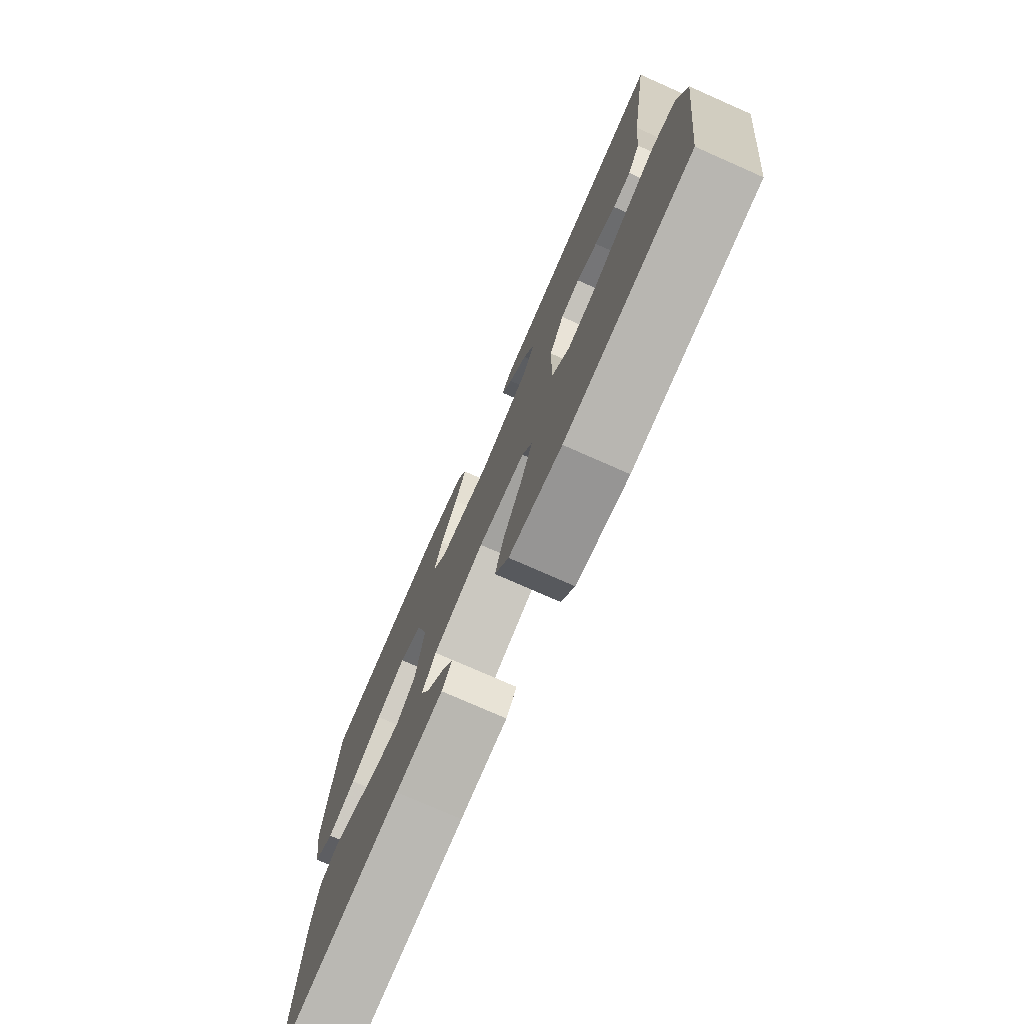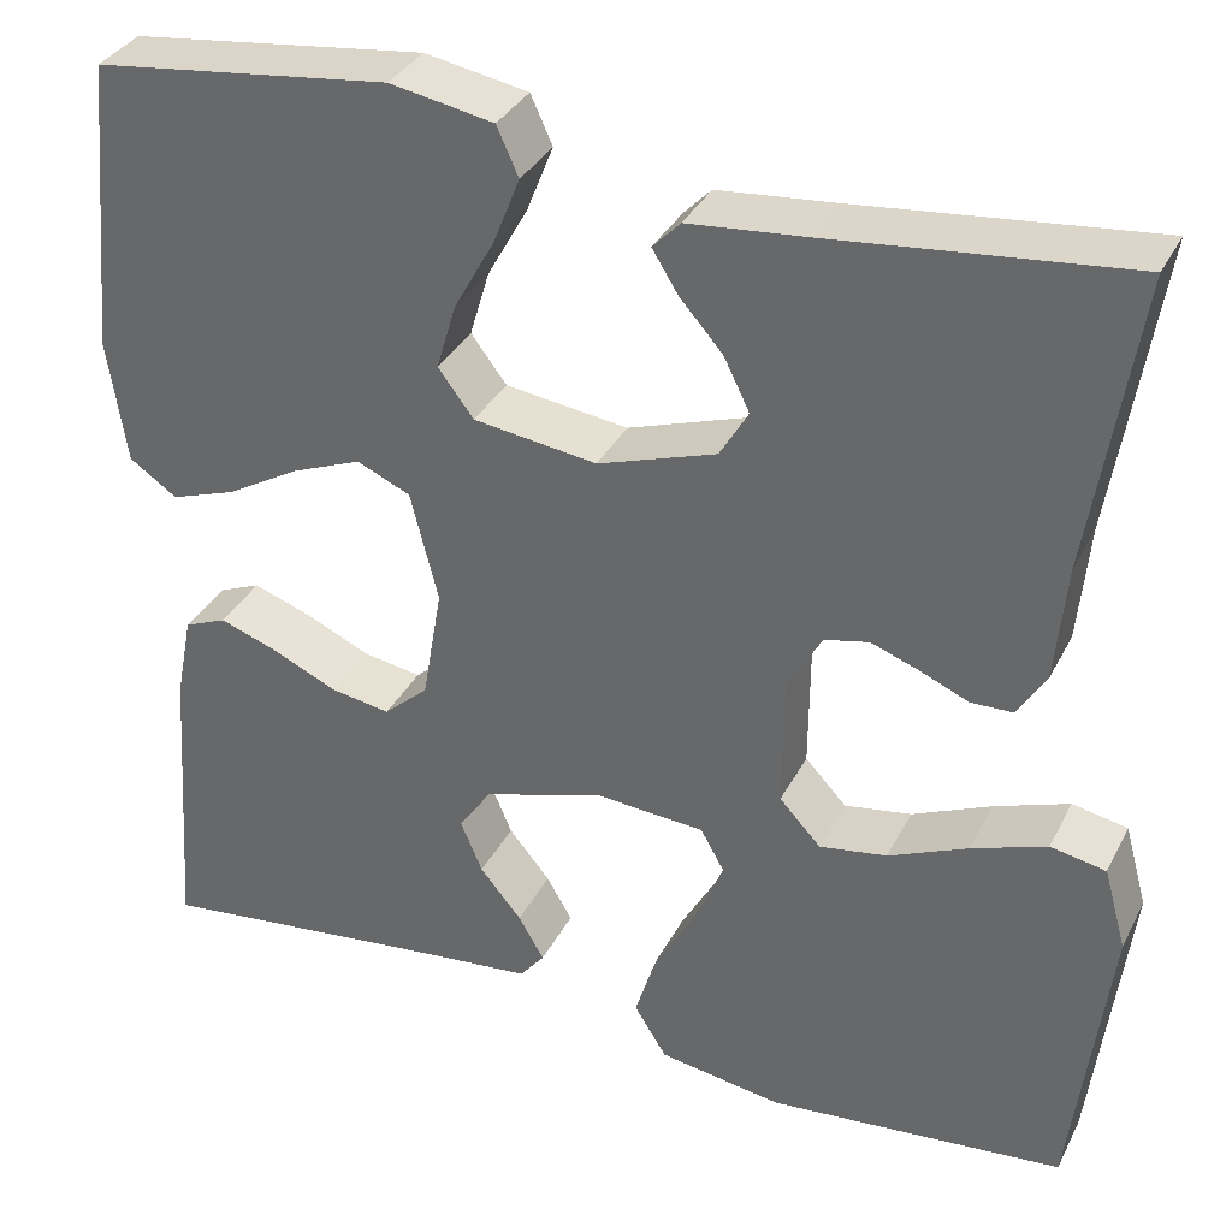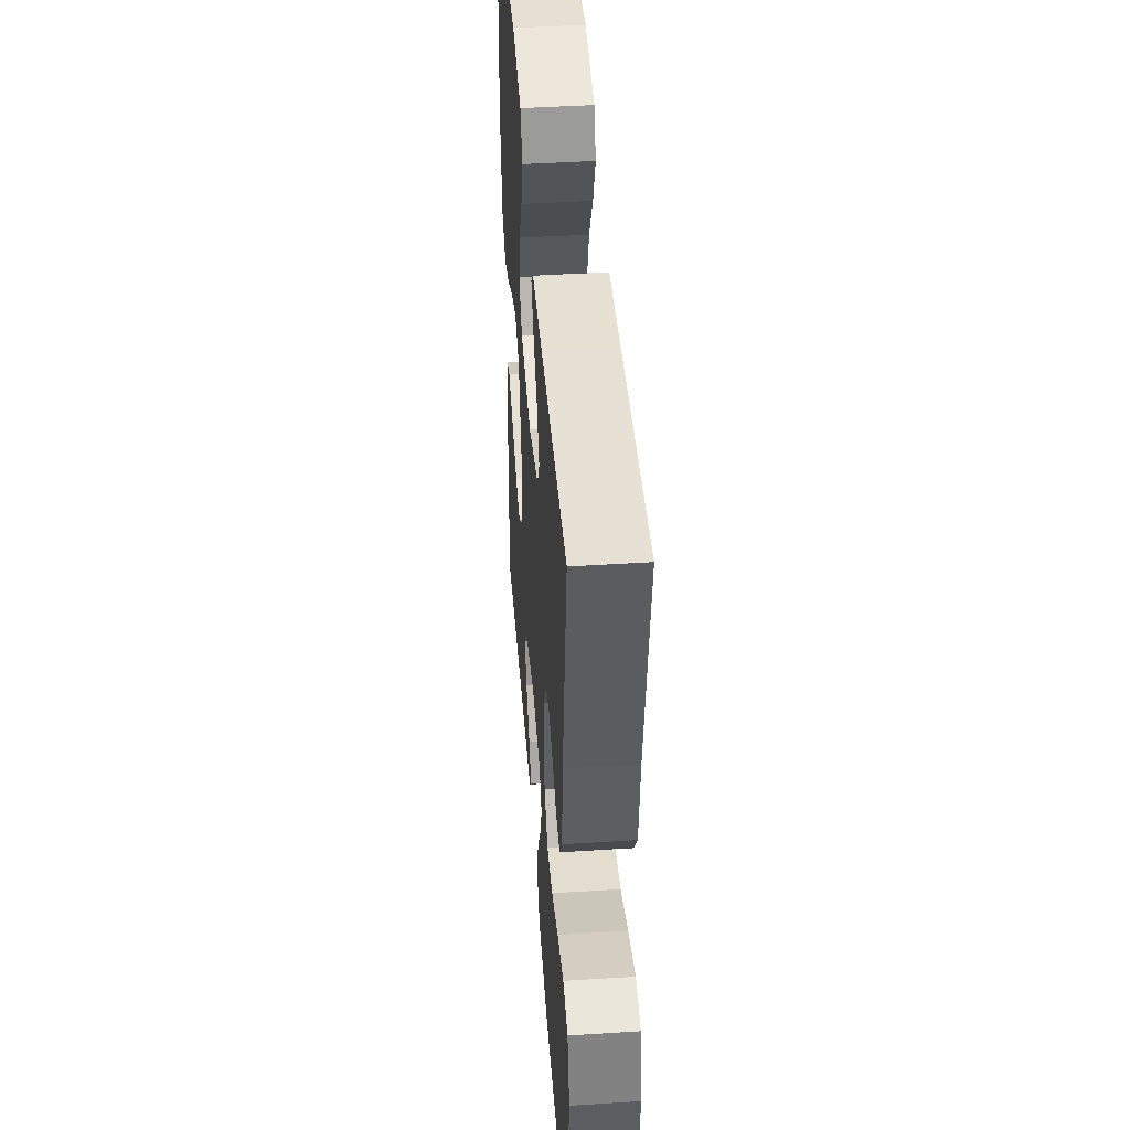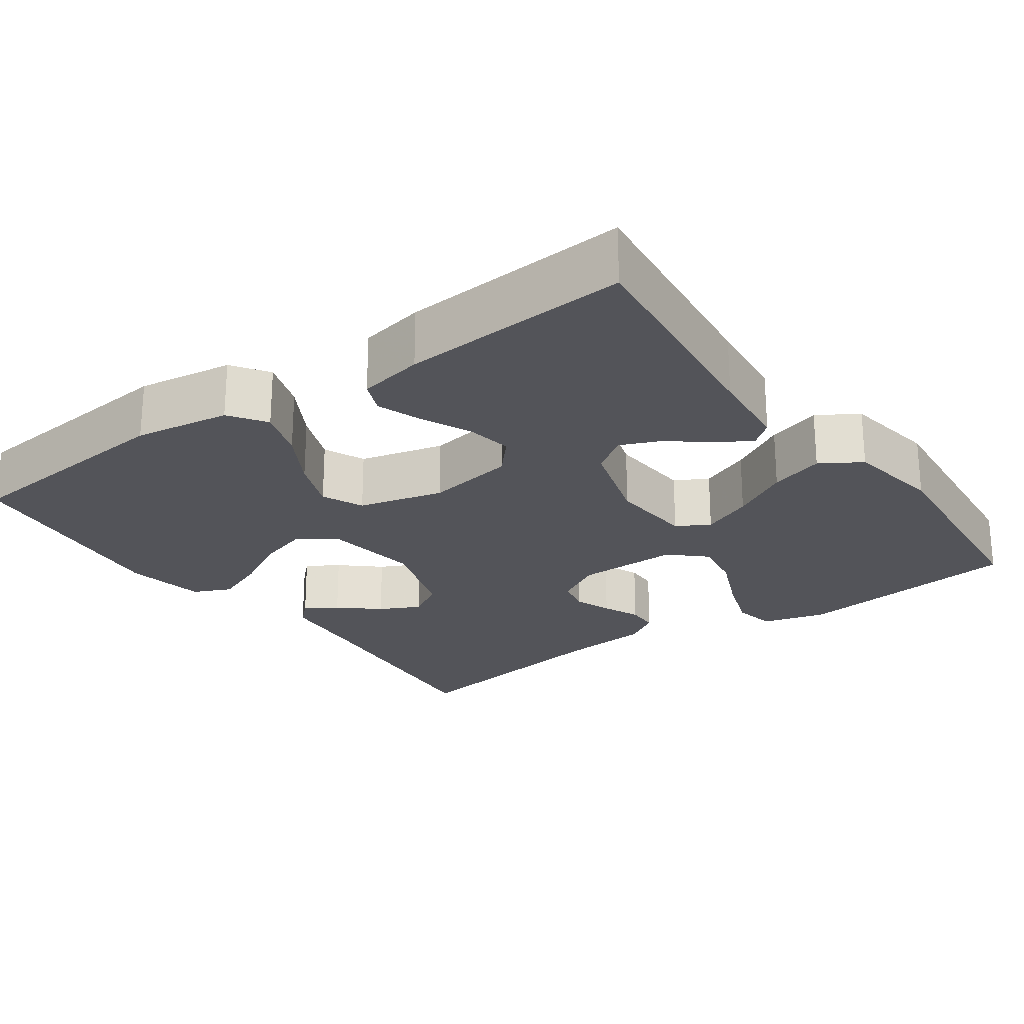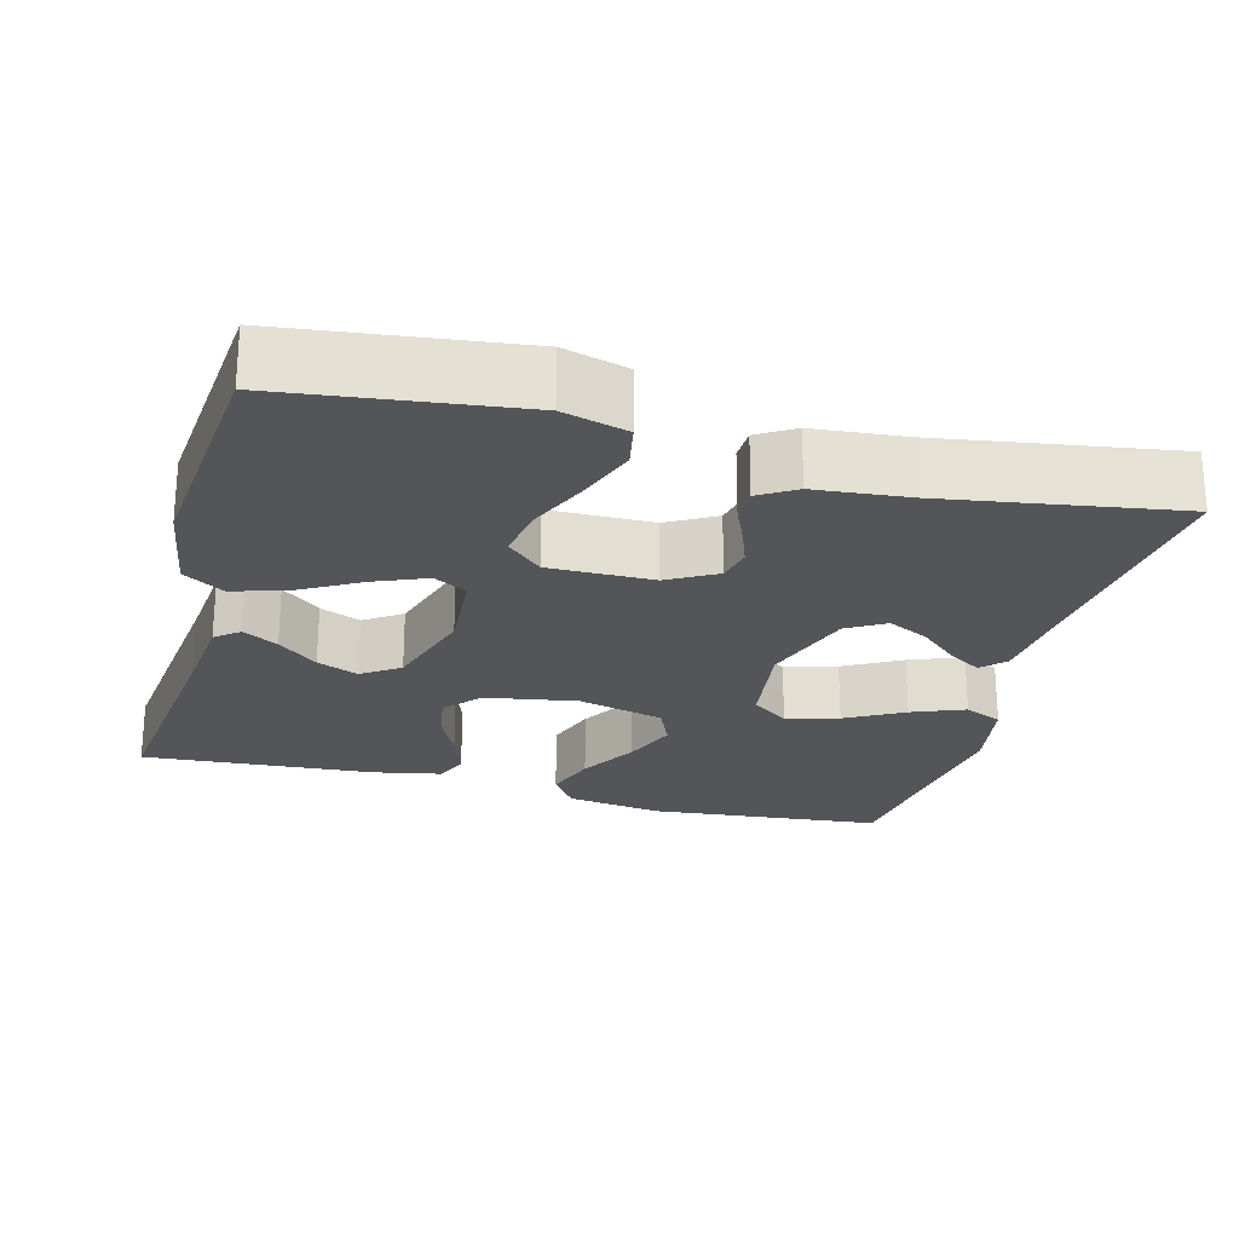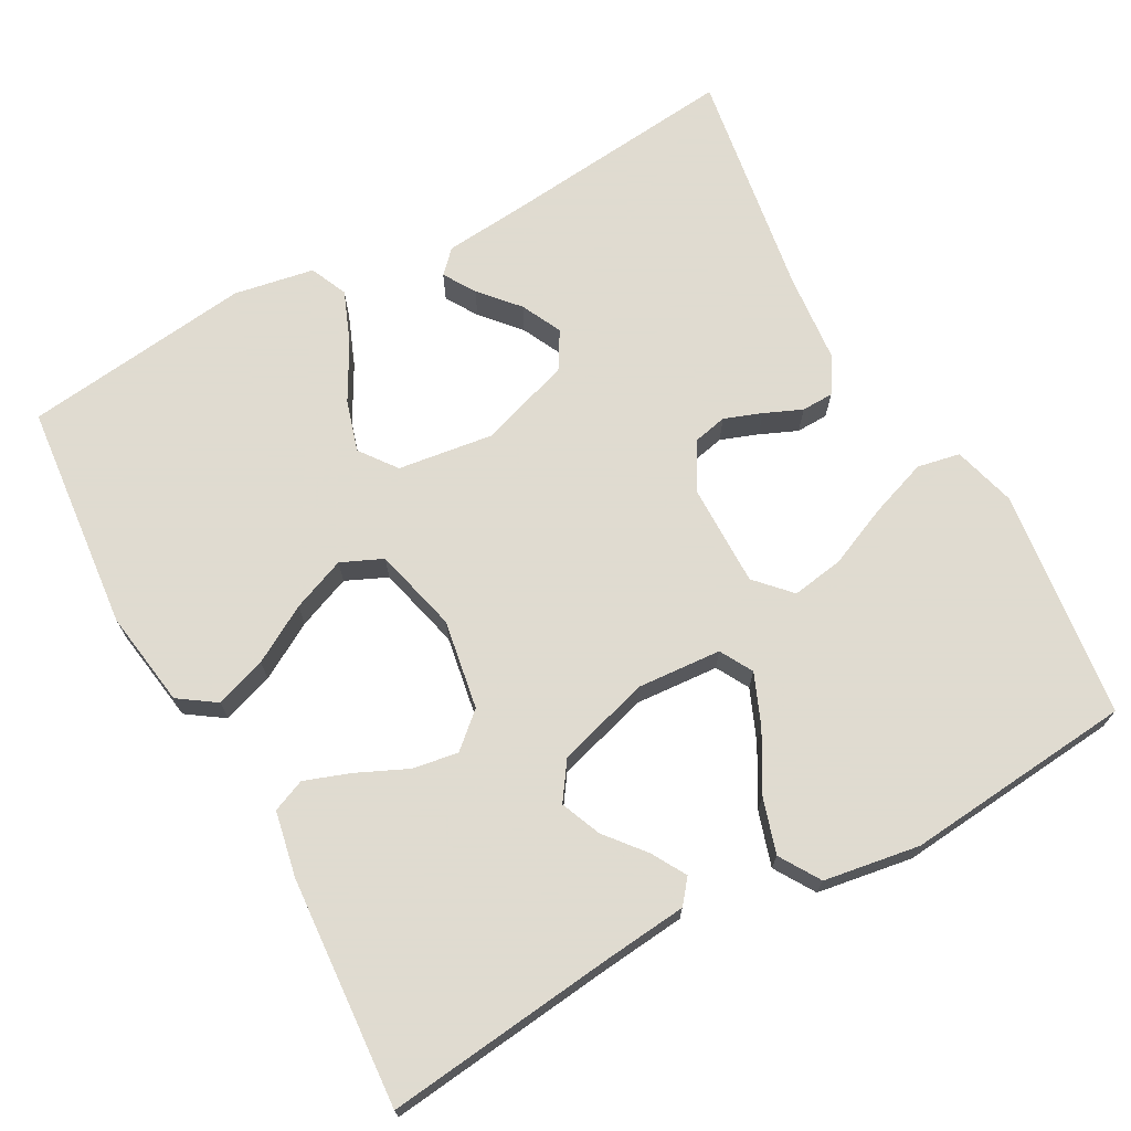
<metadata>
{"format":"obj","ext":"obj","renderer":"f3d","projection":"perspective","resolution":1024,"background":"white","views":[{"elev":-76.4,"azim":-113.8,"up":"+Z"},{"elev":34.4,"azim":-156.1,"up":"+Z"},{"elev":45.0,"azim":-94.2,"up":"+Z"},{"elev":-23.7,"azim":125.6,"up":"+Y"},{"elev":-24.0,"azim":-104.9,"up":"+Y"},{"elev":70.2,"azim":151.2,"up":"+Y"}]}
</metadata>
<code>
v 0.5 0.07 -0.5
v 0.2 0.07 -0.466
v 0.089 0.07 -0.455
v 0.064 0.07 -0.424
v 0.09 0.07 -0.379
v 0.132 0.07 -0.328
v 0.154 0.07 -0.275
v 0.121 0.07 -0.227
v 0 0.07 -0.19
v -0.111 0.07 -0.198
v -0.135 0.07 -0.241
v -0.107 0.07 -0.308
v -0.064 0.07 -0.384
v -0.042 0.07 -0.455
v -0.075 0.07 -0.508
v -0.2 0.07 -0.528
v -0.5 0.07 -0.5
v -0.537 0.07 -0.2
v -0.514 0.07 -0.117
v -0.458 0.07 -0.106
v -0.382 0.07 -0.133
v -0.302 0.07 -0.168
v -0.234 0.07 -0.179
v -0.192 0.07 -0.134
v -0.193 0.07 0
v -0.228 0.07 0.062
v -0.273 0.07 0.072
v -0.322 0.07 0.054
v -0.371 0.07 0.033
v -0.413 0.07 0.034
v -0.442 0.07 0.081
v -0.453 0.07 0.2
v -0.5 0.07 0.5
v -0.2 0.07 0.469
v -0.081 0.07 0.458
v -0.053 0.07 0.429
v -0.079 0.07 0.387
v -0.123 0.07 0.337
v -0.149 0.07 0.284
v -0.12 0.07 0.235
v 0 0.07 0.195
v 0.125 0.07 0.212
v 0.161 0.07 0.26
v 0.141 0.07 0.327
v 0.1 0.07 0.401
v 0.073 0.07 0.469
v 0.095 0.07 0.518
v 0.2 0.07 0.537
v 0.5 0.07 0.5
v 0.529 0.07 0.2
v 0.51 0.07 0.074
v 0.462 0.07 0.041
v 0.395 0.07 0.064
v 0.321 0.07 0.107
v 0.251 0.07 0.135
v 0.197 0.07 0.111
v 0.169 0.07 0
v 0.189 0.07 -0.117
v 0.234 0.07 -0.157
v 0.294 0.07 -0.147
v 0.36 0.07 -0.117
v 0.419 0.07 -0.096
v 0.462 0.07 -0.114
v 0.479 0.07 -0.2
v 0.5 0 -0.5
v 0.2 0 -0.466
v 0.089 0 -0.455
v 0.064 0 -0.424
v 0.09 0 -0.379
v 0.132 0 -0.328
v 0.154 0 -0.275
v 0.121 0 -0.227
v 0 0 -0.19
v -0.111 0 -0.198
v -0.135 0 -0.241
v -0.107 0 -0.308
v -0.064 0 -0.384
v -0.042 0 -0.455
v -0.075 0 -0.508
v -0.2 0 -0.528
v -0.5 0 -0.5
v -0.537 0 -0.2
v -0.514 0 -0.117
v -0.458 0 -0.106
v -0.382 0 -0.133
v -0.302 0 -0.168
v -0.234 0 -0.179
v -0.192 0 -0.134
v -0.193 0 0
v -0.228 0 0.062
v -0.273 0 0.072
v -0.322 0 0.054
v -0.371 0 0.033
v -0.413 0 0.034
v -0.442 0 0.081
v -0.453 0 0.2
v -0.5 0 0.5
v -0.2 0 0.469
v -0.081 0 0.458
v -0.053 0 0.429
v -0.079 0 0.387
v -0.123 0 0.337
v -0.149 0 0.284
v -0.12 0 0.235
v 0 0 0.195
v 0.125 0 0.212
v 0.161 0 0.26
v 0.141 0 0.327
v 0.1 0 0.401
v 0.073 0 0.469
v 0.095 0 0.518
v 0.2 0 0.537
v 0.5 0 0.5
v 0.529 0 0.2
v 0.51 0 0.074
v 0.462 0 0.041
v 0.395 0 0.064
v 0.321 0 0.107
v 0.251 0 0.135
v 0.197 0 0.111
v 0.169 0 0
v 0.189 0 -0.117
v 0.234 0 -0.157
v 0.294 0 -0.147
v 0.36 0 -0.117
v 0.419 0 -0.096
v 0.462 0 -0.114
v 0.479 0 -0.2
f 64 1 2
f 63 64 2
f 62 63 2
f 61 62 2
f 60 61 2
f 59 60 2 3
f 52 53 54
f 51 52 54
f 50 51 54
f 49 50 54
f 48 49 54
f 47 48 54
f 46 47 54
f 45 46 54
f 44 45 54
f 43 44 54 55
f 42 43 55 56
f 36 37 38
f 35 36 38
f 34 35 38
f 34 38 39
f 33 34 39
f 32 33 39
f 32 39 40
f 31 32 40
f 30 31 40
f 29 30 40
f 28 29 40
f 20 21 22
f 19 20 22
f 18 19 22
f 17 18 22
f 16 17 22
f 15 16 22
f 14 15 22
f 13 14 22
f 12 13 22
f 11 12 22 23
f 10 11 23 24
f 3 4 5 6
f 3 6 7
f 59 3 7
f 58 59 7 8
f 57 58 8 9
f 10 24 25
f 9 10 25
f 57 9 25
f 56 57 25
f 42 56 25
f 41 42 25
f 27 28 40 41
f 26 27 41
f 25 26 41
f 66 65 128
f 66 128 127
f 66 127 126
f 66 126 125
f 66 125 124
f 67 66 124 123
f 118 117 116
f 118 116 115
f 118 115 114
f 118 114 113
f 118 113 112
f 118 112 111
f 118 111 110
f 118 110 109
f 118 109 108
f 119 118 108 107
f 120 119 107 106
f 102 101 100
f 102 100 99
f 102 99 98
f 103 102 98
f 103 98 97
f 103 97 96
f 104 103 96
f 104 96 95
f 104 95 94
f 104 94 93
f 104 93 92
f 86 85 84
f 86 84 83
f 86 83 82
f 86 82 81
f 86 81 80
f 86 80 79
f 86 79 78
f 86 78 77
f 86 77 76
f 87 86 76 75
f 88 87 75 74
f 70 69 68 67
f 71 70 67
f 71 67 123
f 72 71 123 122
f 73 72 122 121
f 89 88 74
f 89 74 73
f 89 73 121
f 89 121 120
f 89 120 106
f 89 106 105
f 105 104 92 91
f 105 91 90
f 105 90 89
f 1 65 66 2
f 2 66 67 3
f 3 67 68 4
f 4 68 69 5
f 5 69 70 6
f 6 70 71 7
f 7 71 72 8
f 8 72 73 9
f 9 73 74 10
f 10 74 75 11
f 11 75 76 12
f 12 76 77 13
f 13 77 78 14
f 14 78 79 15
f 15 79 80 16
f 16 80 81 17
f 17 81 82 18
f 18 82 83 19
f 19 83 84 20
f 20 84 85 21
f 21 85 86 22
f 22 86 87 23
f 23 87 88 24
f 24 88 89 25
f 25 89 90 26
f 26 90 91 27
f 27 91 92 28
f 28 92 93 29
f 29 93 94 30
f 30 94 95 31
f 31 95 96 32
f 32 96 97 33
f 33 97 98 34
f 34 98 99 35
f 35 99 100 36
f 36 100 101 37
f 37 101 102 38
f 38 102 103 39
f 39 103 104 40
f 40 104 105 41
f 41 105 106 42
f 42 106 107 43
f 43 107 108 44
f 44 108 109 45
f 45 109 110 46
f 46 110 111 47
f 47 111 112 48
f 48 112 113 49
f 49 113 114 50
f 50 114 115 51
f 51 115 116 52
f 52 116 117 53
f 53 117 118 54
f 54 118 119 55
f 55 119 120 56
f 56 120 121 57
f 57 121 122 58
f 58 122 123 59
f 59 123 124 60
f 60 124 125 61
f 61 125 126 62
f 62 126 127 63
f 63 127 128 64
f 64 128 65 1

</code>
